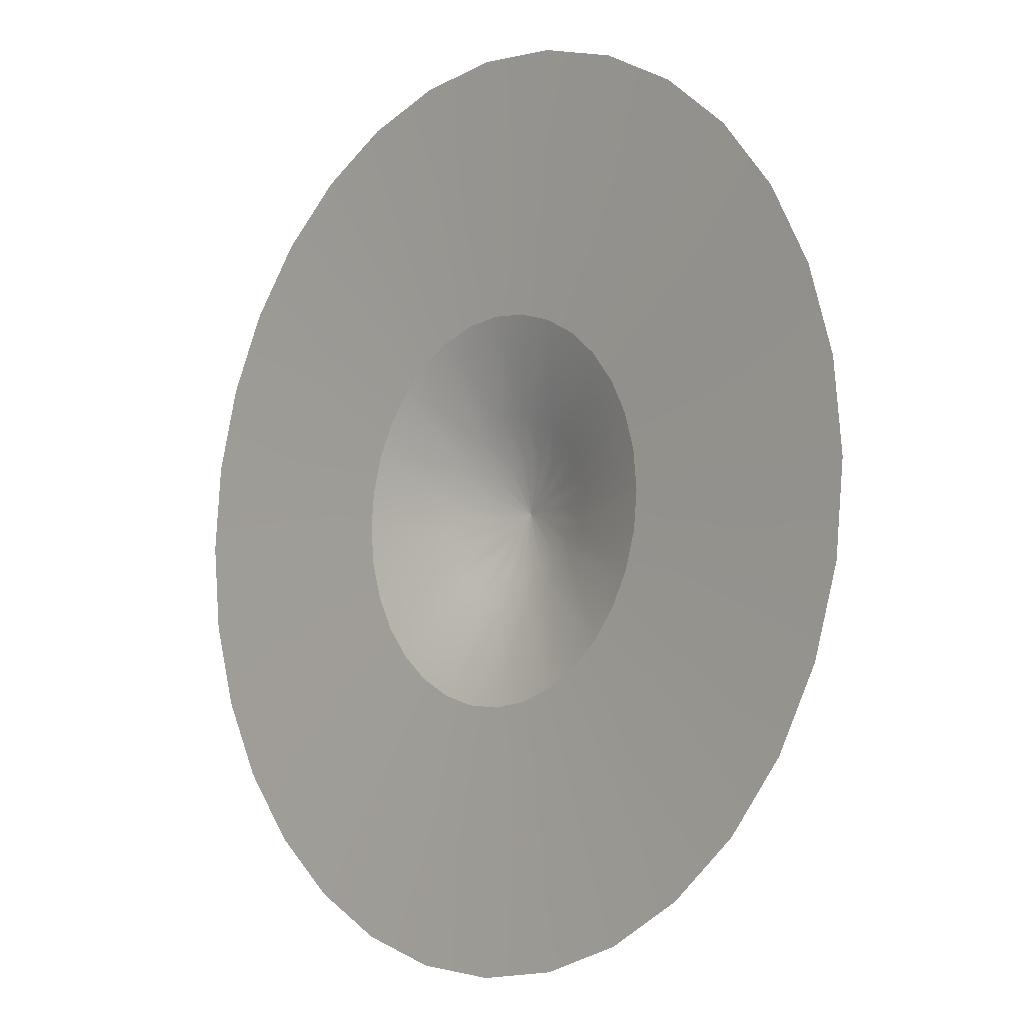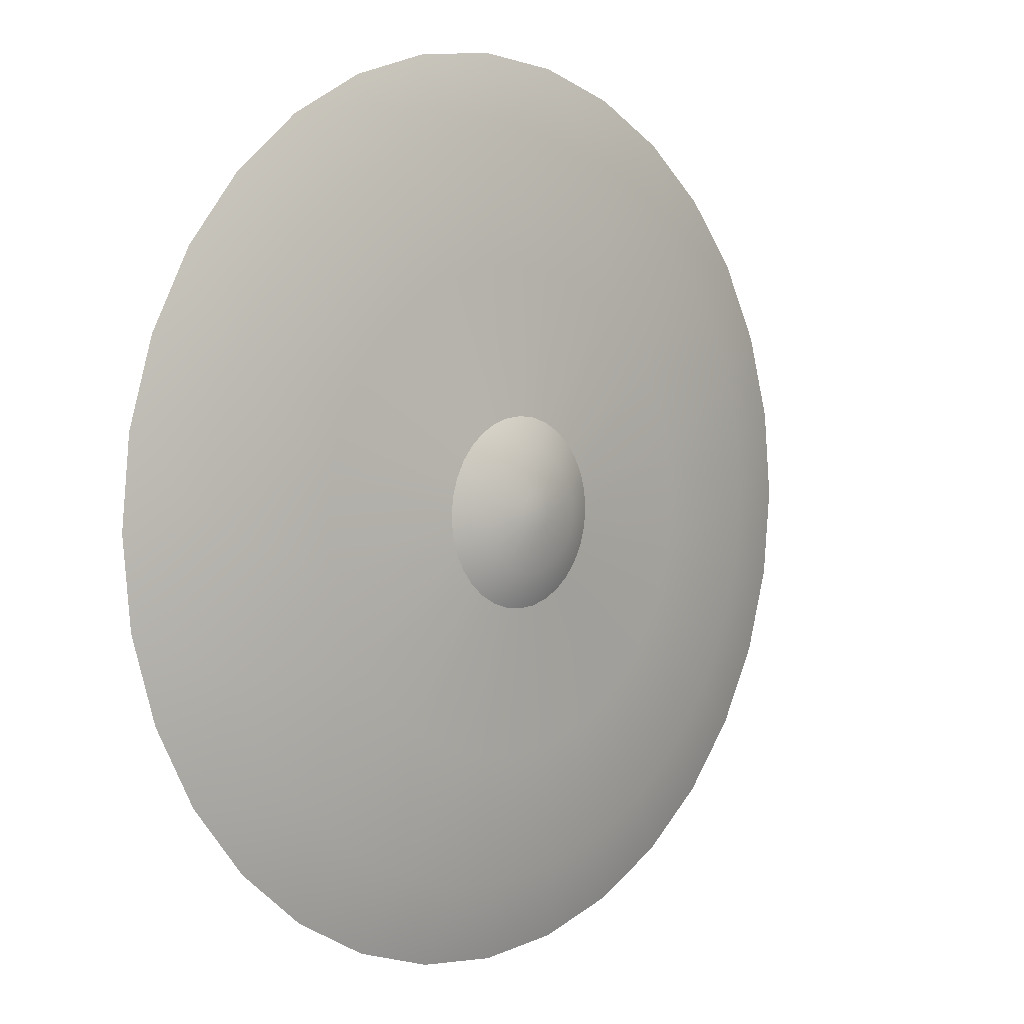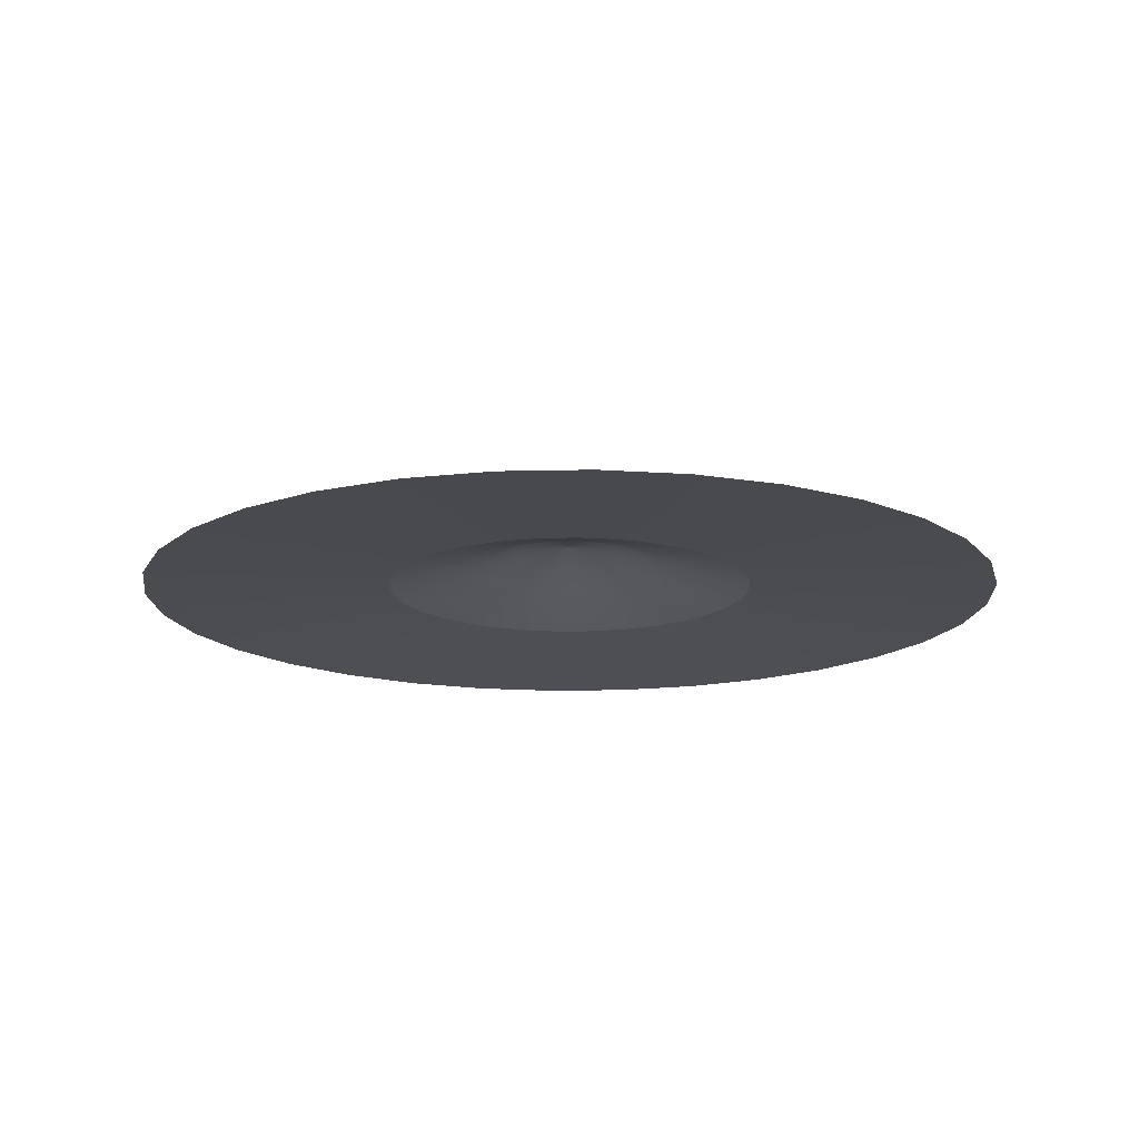
<metadata>
{"format":"obj","ext":"obj","renderer":"f3d","projection":"perspective","resolution":1024,"background":"white","views":[{"elev":-7.6,"azim":47.6,"up":"+Z"},{"elev":3.5,"azim":134.0,"up":"+Z"},{"elev":-15.5,"azim":-59.1,"up":"+Y"}]}
</metadata>
<code>
g Converted object 0
v 0.00053 0.09765 0
v 0.00053 0.09765 0
v 0.00053 0.09765 0
v 0.00053 0.09765 0
v 0.00053 0.09765 0
v 0.00053 0.09765 0
v 0.00053 0.09765 0
v 0.00053 0.09765 0
v 0.00053 0.09765 0
v 0.00053 0.09765 0
v 0.00053 0.09765 0
v 0.00053 0.09765 0
v 0.00053 0.09765 0
v 0.00053 0.09765 0
v 0.00053 0.09765 0
v 0.00053 0.09765 0
v 0.00053 0.09765 0
v 0.00053 0.09765 0
v 0.00053 0.09765 0
v 0.00053 0.09765 0
v 0.00053 0.09765 0
v 0.00053 0.09765 0
v 0.00053 0.09765 0
v 0.00053 0.09765 0
v 0.00053 0.09765 0
v 0.00053 0.09765 0
v 0.00053 0.09765 0
v 0.00053 0.09765 0
v 0.00053 0.09765 0
v 0.00053 0.09765 0
v 0.00053 0.09765 0
v 0.00053 0.09765 0
v 0.6626 0.003464 0
v 0.6499 0.003464 0.1292
v 0.6122 0.003464 0.2534
v 0.551 0.003464 0.3678
v 0.4687 0.003464 0.4682
v 0.3684 0.003464 0.5505
v 0.2539 0.003464 0.6117
v 0.1297 0.003464 0.6494
v 0.00053 0.003464 0.6621
v -0.1286 0.003464 0.6494
v -0.2528 0.003464 0.6117
v -0.3673 0.003464 0.5505
v -0.4676 0.003464 0.4682
v -0.55 0.003464 0.3678
v -0.6112 0.003464 0.2534
v -0.6488 0.003464 0.1292
v -0.6615 0.003464 0
v -0.6488 0.003464 -0.1292
v -0.6112 0.003464 -0.2534
v -0.55 0.003464 -0.3678
v -0.4676 0.003464 -0.4682
v -0.3673 0.003464 -0.5505
v -0.2528 0.003464 -0.6117
v -0.1286 0.003464 -0.6494
v 0.00053 0.003464 -0.6621
v 0.1297 0.003464 -0.6494
v 0.2539 0.003464 -0.6117
v 0.3684 0.003464 -0.5505
v 0.4687 0.003464 -0.4682
v 0.551 0.003464 -0.3678
v 0.6122 0.003464 -0.2534
v 0.6499 0.003464 -0.1292
v 1.082 -0.1458 0
v 1.061 -0.1458 0.2109
v 0.9994 -0.1458 0.4137
v 0.8995 -0.1458 0.6007
v 0.765 -0.1458 0.7645
v 0.6012 -0.1458 0.899
v 0.4143 -0.1458 0.9989
v 0.2115 -0.1458 1.06
v 0.00053 -0.1458 1.081
v -0.2104 -0.1458 1.06
v -0.4132 -0.1458 0.9989
v -0.6001 -0.1458 0.899
v -0.764 -0.1458 0.7645
v -0.8984 -0.1458 0.6007
v -0.9983 -0.1458 0.4137
v -1.06 -0.1458 0.2109
v -1.081 -0.1458 0
v -1.06 -0.1458 -0.2109
v -0.9983 -0.1458 -0.4137
v -0.8984 -0.1458 -0.6007
v -0.764 -0.1458 -0.7645
v -0.6001 -0.1458 -0.899
v -0.4132 -0.1458 -0.9989
v -0.2104 -0.1458 -1.06
v 0.00053 -0.1458 -1.081
v 0.2115 -0.1458 -1.06
v 0.4143 -0.1458 -0.9989
v 0.6012 -0.1458 -0.899
v 0.765 -0.1458 -0.7645
v 0.8995 -0.1458 -0.6007
v 0.9994 -0.1458 -0.4137
v 1.061 -0.1458 -0.2109
v 2.144 -0.4146 0
v 2.103 -0.4146 0.4182
v 1.981 -0.4146 0.8204
v 1.783 -0.4146 1.191
v 1.516 -0.4146 1.516
v 1.192 -0.4146 1.783
v 0.8209 -0.4146 1.981
v 0.4188 -0.4146 2.103
v 0.00053 -0.4146 2.144
v -0.4177 -0.4146 2.103
v -0.8199 -0.4146 1.981
v -1.191 -0.4146 1.783
v -1.515 -0.4146 1.516
v -1.782 -0.4146 1.191
v -1.98 -0.4146 0.8204
v -2.102 -0.4146 0.4182
v -2.143 -0.4146 0
v -2.102 -0.4146 -0.4182
v -1.98 -0.4146 -0.8204
v -1.782 -0.4146 -1.191
v -1.515 -0.4146 -1.516
v -1.191 -0.4146 -1.783
v -0.8199 -0.4146 -1.981
v -0.4177 -0.4146 -2.103
v 0.00053 -0.4146 -2.144
v 0.4188 -0.4146 -2.103
v 0.8209 -0.4146 -1.981
v 1.192 -0.4146 -1.783
v 1.516 -0.4146 -1.516
v 1.783 -0.4146 -1.191
v 1.981 -0.4146 -0.8204
v 2.103 -0.4146 -0.4182
v 5.004 -0.5571 0
v 4.907 -0.5571 0.976
v 4.623 -0.5571 1.915
v 4.16 -0.5571 2.78
v 3.538 -0.5571 3.538
v 2.78 -0.5571 4.16
v 1.915 -0.5571 4.622
v 0.9766 -0.5571 4.907
v 0.00053 -0.5571 5.003
v -0.9755 -0.5571 4.907
v -1.914 -0.5571 4.622
v -2.779 -0.5571 4.16
v -3.537 -0.5571 3.538
v -4.159 -0.5571 2.78
v -4.622 -0.5571 1.915
v -4.906 -0.5571 0.976
v -5.003 -0.5571 0
v -4.906 -0.5571 -0.976
v -4.622 -0.5571 -1.915
v -4.159 -0.5571 -2.78
v -3.537 -0.5571 -3.538
v -2.779 -0.5571 -4.16
v -1.914 -0.5571 -4.622
v -0.9755 -0.5571 -4.907
v 0.00053 -0.5571 -5.003
v 0.9766 -0.5571 -4.907
v 1.915 -0.5571 -4.622
v 2.78 -0.5571 -4.16
v 3.538 -0.5571 -3.538
v 4.16 -0.5571 -2.78
v 4.623 -0.5571 -1.915
v 4.907 -0.5571 -0.976
v 0.00053 0.188 0
v 5.004 -0.5571 0
v 4.907 -0.5571 0.976
v 4.623 -0.5571 1.915
v 4.16 -0.5571 2.78
v 3.538 -0.5571 3.538
v 2.78 -0.5571 4.16
v 1.915 -0.5571 4.622
v 0.9766 -0.5571 4.907
v 0.00053 -0.5571 5.003
v -0.9755 -0.5571 4.907
v -1.914 -0.5571 4.622
v -2.779 -0.5571 4.16
v -3.537 -0.5571 3.538
v -4.159 -0.5571 2.78
v -4.622 -0.5571 1.915
v -4.906 -0.5571 0.976
v -5.003 -0.5571 0
v -4.906 -0.5571 -0.976
v -4.622 -0.5571 -1.915
v -4.159 -0.5571 -2.78
v -3.537 -0.5571 -3.538
v -2.779 -0.5571 -4.16
v -1.914 -0.5571 -4.622
v -0.9755 -0.5571 -4.907
v 0.00053 -0.5571 -5.003
v 0.9766 -0.5571 -4.907
v 1.915 -0.5571 -4.622
v 2.78 -0.5571 -4.16
v 3.538 -0.5571 -3.538
v 4.16 -0.5571 -2.78
v 4.623 -0.5571 -1.915
v 4.907 -0.5571 -0.976
v 4.117 -0.3091 0
v 4.038 -0.3091 0.803
v 3.803 -0.3091 1.575
v 3.423 -0.3091 2.287
v 2.911 -0.3091 2.911
v 2.287 -0.3091 3.422
v 1.576 -0.3091 3.803
v 0.8035 -0.3091 4.037
v 0.00053 -0.3091 4.116
v -0.8025 -0.3091 4.037
v -1.575 -0.3091 3.803
v -2.286 -0.3091 3.422
v -2.91 -0.3091 2.911
v -3.422 -0.3091 2.287
v -3.802 -0.3091 1.575
v -4.036 -0.3091 0.803
v -4.116 -0.3091 0
v -4.036 -0.3091 -0.803
v -3.802 -0.3091 -1.575
v -3.422 -0.3091 -2.287
v -2.91 -0.3091 -2.911
v -2.286 -0.3091 -3.422
v -1.575 -0.3091 -3.803
v -0.8025 -0.3091 -4.037
v 0.00053 -0.3091 -4.116
v 0.8035 -0.3091 -4.037
v 1.576 -0.3091 -3.803
v 2.287 -0.3091 -3.422
v 2.911 -0.3091 -2.911
v 3.423 -0.3091 -2.287
v 3.803 -0.3091 -1.575
v 4.038 -0.3091 -0.803
v 2.691 -0.1903 0
v 2.639 -0.1903 0.5249
v 2.486 -0.1903 1.03
v 2.237 -0.1903 1.495
v 1.903 -0.1903 1.902
v 1.495 -0.1903 2.237
v 1.03 -0.1903 2.486
v 0.5254 -0.1903 2.639
v 0.00053 -0.1903 2.69
v -0.5243 -0.1903 2.639
v -1.029 -0.1903 2.486
v -1.494 -0.1903 2.237
v -1.902 -0.1903 1.902
v -2.236 -0.1903 1.495
v -2.485 -0.1903 1.03
v -2.638 -0.1903 0.5249
v -2.69 -0.1903 0
v -2.638 -0.1903 -0.5249
v -2.485 -0.1903 -1.03
v -2.236 -0.1903 -1.495
v -1.902 -0.1903 -1.902
v -1.494 -0.1903 -2.237
v -1.029 -0.1903 -2.486
v -0.5243 -0.1903 -2.639
v 0.00053 -0.1903 -2.69
v 0.5254 -0.1903 -2.639
v 1.03 -0.1903 -2.486
v 1.495 -0.1903 -2.237
v 1.903 -0.1903 -1.902
v 2.237 -0.1903 -1.495
v 2.486 -0.1903 -1.03
v 2.639 -0.1903 -0.5249
v 1.051 -0.05831 0
v 1.031 -0.05831 0.205
v 0.9712 -0.05831 0.4021
v 0.8741 -0.05831 0.5837
v 0.7434 -0.05831 0.7429
v 0.5842 -0.05831 0.8736
v 0.4026 -0.05831 0.9707
v 0.2055 -0.05831 1.03
v 0.00053 -0.05831 1.051
v -0.2044 -0.05831 1.03
v -0.4015 -0.05831 0.9707
v -0.5832 -0.05831 0.8736
v -0.7424 -0.05831 0.7429
v -0.873 -0.05831 0.5837
v -0.9701 -0.05831 0.4021
v -1.03 -0.05831 0.205
v -1.05 -0.05831 0
v -1.03 -0.05831 -0.205
v -0.9701 -0.05831 -0.4021
v -0.873 -0.05831 -0.5837
v -0.7424 -0.05831 -0.7429
v -0.5832 -0.05831 -0.8736
v -0.4015 -0.05831 -0.9707
v -0.2044 -0.05831 -1.03
v 0.00053 -0.05831 -1.051
v 0.2055 -0.05831 -1.03
v 0.4026 -0.05831 -0.9707
v 0.5842 -0.05831 -0.8736
v 0.7434 -0.05831 -0.7429
v 0.8741 -0.05831 -0.5837
v 0.9712 -0.05831 -0.4021
v 1.031 -0.05831 -0.205
v 0.6692 0.1032 0
v 0.6563 0.1032 0.1304
v 0.6183 0.1032 0.2559
v 0.5565 0.1032 0.3715
v 0.4733 0.1032 0.4728
v 0.372 0.1032 0.5559
v 0.2564 0.1032 0.6177
v 0.131 0.1032 0.6558
v 0.00053 0.1032 0.6686
v -0.1299 0.1032 0.6558
v -0.2553 0.1032 0.6177
v -0.3709 0.1032 0.5559
v -0.4723 0.1032 0.4728
v -0.5554 0.1032 0.3715
v -0.6172 0.1032 0.2559
v -0.6552 0.1032 0.1304
v -0.6681 0.1032 0
v -0.6552 0.1032 -0.1304
v -0.6172 0.1032 -0.2559
v -0.5554 0.1032 -0.3715
v -0.4723 0.1032 -0.4728
v -0.3709 0.1032 -0.5559
v -0.2553 0.1032 -0.6177
v -0.1299 0.1032 -0.6558
v 0.00053 0.1032 -0.6686
v 0.131 0.1032 -0.6558
v 0.2564 0.1032 -0.6177
v 0.372 0.1032 -0.5559
v 0.4733 0.1032 -0.4728
v 0.5565 0.1032 -0.3715
v 0.6183 0.1032 -0.2559
v 0.6563 0.1032 -0.1304
v 0.2049 0.1688 0
v 0.201 0.1688 0.03987
v 0.1893 0.1688 0.07821
v 0.1705 0.1688 0.1135
v 0.145 0.1688 0.1445
v 0.1141 0.1688 0.1699
v 0.07874 0.1688 0.1888
v 0.0404 0.1688 0.2004
v 0.00053 0.1688 0.2044
v -0.03934 0.1688 0.2004
v -0.07768 0.1688 0.1888
v -0.113 0.1688 0.1699
v -0.144 0.1688 0.1445
v -0.1694 0.1688 0.1135
v -0.1883 0.1688 0.07821
v -0.1999 0.1688 0.03987
v -0.2038 0.1688 0
v -0.1999 0.1688 -0.03987
v -0.1883 0.1688 -0.07821
v -0.1694 0.1688 -0.1135
v -0.144 0.1688 -0.1445
v -0.113 0.1688 -0.1699
v -0.07768 0.1688 -0.1888
v -0.03934 0.1688 -0.2004
v 0.00053 0.1688 -0.2044
v 0.0404 0.1688 -0.2004
v 0.07874 0.1688 -0.1888
v 0.1141 0.1688 -0.1699
v 0.145 0.1688 -0.1445
v 0.1705 0.1688 -0.1135
v 0.1893 0.1688 -0.07821
v 0.201 0.1688 -0.03987
f 1 33 2
f 33 34 2
f 2 34 35
f 2 35 3
f 3 35 4
f 35 36 4
f 4 36 37
f 4 37 5
f 5 37 6
f 37 38 6
f 6 38 39
f 6 39 7
f 7 39 8
f 39 40 8
f 8 40 41
f 8 41 9
f 9 41 10
f 41 42 10
f 10 42 43
f 10 43 11
f 11 43 12
f 43 44 12
f 12 44 45
f 12 45 13
f 13 45 14
f 45 46 14
f 14 46 47
f 14 47 15
f 15 47 16
f 47 48 16
f 16 48 49
f 16 49 17
f 17 49 18
f 49 50 18
f 18 50 51
f 18 51 19
f 19 51 20
f 51 52 20
f 20 52 53
f 20 53 21
f 21 53 22
f 53 54 22
f 22 54 55
f 22 55 23
f 23 55 24
f 55 56 24
f 24 56 57
f 24 57 25
f 25 57 26
f 57 58 26
f 26 58 59
f 26 59 27
f 27 59 28
f 59 60 28
f 28 60 61
f 28 61 29
f 29 61 30
f 61 62 30
f 30 62 63
f 30 63 31
f 31 63 32
f 63 64 32
f 32 64 33
f 32 33 1
f 33 65 66
f 33 66 34
f 34 66 35
f 66 67 35
f 35 67 68
f 35 68 36
f 36 68 37
f 68 69 37
f 37 69 70
f 37 70 38
f 38 70 39
f 70 71 39
f 39 71 72
f 39 72 40
f 40 72 41
f 72 73 41
f 41 73 74
f 41 74 42
f 42 74 43
f 74 75 43
f 43 75 76
f 43 76 44
f 44 76 45
f 76 77 45
f 45 77 78
f 45 78 46
f 46 78 47
f 78 79 47
f 47 79 80
f 47 80 48
f 48 80 49
f 80 81 49
f 49 81 82
f 49 82 50
f 50 82 51
f 82 83 51
f 51 83 84
f 51 84 52
f 52 84 53
f 84 85 53
f 53 85 86
f 53 86 54
f 54 86 55
f 86 87 55
f 55 87 88
f 55 88 56
f 56 88 57
f 88 89 57
f 57 89 90
f 57 90 58
f 58 90 59
f 90 91 59
f 59 91 92
f 59 92 60
f 60 92 61
f 92 93 61
f 61 93 94
f 61 94 62
f 62 94 63
f 94 95 63
f 63 95 96
f 63 96 64
f 64 96 33
f 96 65 33
f 65 97 66
f 97 98 66
f 66 98 99
f 66 99 67
f 67 99 68
f 99 100 68
f 68 100 101
f 68 101 69
f 69 101 70
f 101 102 70
f 70 102 103
f 70 103 71
f 71 103 72
f 103 104 72
f 72 104 105
f 72 105 73
f 73 105 74
f 105 106 74
f 74 106 107
f 74 107 75
f 75 107 76
f 107 108 76
f 76 108 109
f 76 109 77
f 77 109 78
f 109 110 78
f 78 110 111
f 78 111 79
f 79 111 80
f 111 112 80
f 80 112 113
f 80 113 81
f 81 113 82
f 113 114 82
f 82 114 115
f 82 115 83
f 83 115 84
f 115 116 84
f 84 116 117
f 84 117 85
f 85 117 86
f 117 118 86
f 86 118 119
f 86 119 87
f 87 119 88
f 119 120 88
f 88 120 121
f 88 121 89
f 89 121 90
f 121 122 90
f 90 122 123
f 90 123 91
f 91 123 92
f 123 124 92
f 92 124 125
f 92 125 93
f 93 125 94
f 125 126 94
f 94 126 127
f 94 127 95
f 95 127 96
f 127 128 96
f 96 128 97
f 96 97 65
f 97 129 130
f 97 130 98
f 98 130 99
f 130 131 99
f 99 131 132
f 99 132 100
f 100 132 101
f 132 133 101
f 101 133 134
f 101 134 102
f 102 134 103
f 134 135 103
f 103 135 136
f 103 136 104
f 104 136 105
f 136 137 105
f 105 137 138
f 105 138 106
f 106 138 107
f 138 139 107
f 107 139 140
f 107 140 108
f 108 140 109
f 140 141 109
f 109 141 142
f 109 142 110
f 110 142 111
f 142 143 111
f 111 143 144
f 111 144 112
f 112 144 113
f 144 145 113
f 113 145 146
f 113 146 114
f 114 146 115
f 146 147 115
f 115 147 148
f 115 148 116
f 116 148 117
f 148 149 117
f 117 149 150
f 117 150 118
f 118 150 119
f 150 151 119
f 119 151 152
f 119 152 120
f 120 152 121
f 152 153 121
f 121 153 154
f 121 154 122
f 122 154 123
f 154 155 123
f 123 155 156
f 123 156 124
f 124 156 125
f 156 157 125
f 125 157 158
f 125 158 126
f 126 158 127
f 158 159 127
f 127 159 160
f 127 160 128
f 128 160 97
f 160 129 97
f 161 323 322
f 161 324 323
f 161 325 324
f 161 326 325
f 161 327 326
f 161 328 327
f 161 329 328
f 161 330 329
f 161 331 330
f 161 332 331
f 161 333 332
f 161 334 333
f 161 335 334
f 161 336 335
f 161 337 336
f 161 338 337
f 161 339 338
f 161 340 339
f 161 341 340
f 161 342 341
f 161 343 342
f 161 344 343
f 161 345 344
f 161 346 345
f 161 347 346
f 161 348 347
f 161 349 348
f 161 350 349
f 161 351 350
f 161 352 351
f 161 353 352
f 161 322 353
f 162 194 163
f 194 195 163
f 163 195 196
f 163 196 164
f 164 196 165
f 196 197 165
f 165 197 198
f 165 198 166
f 166 198 167
f 198 199 167
f 167 199 200
f 167 200 168
f 168 200 169
f 200 201 169
f 169 201 202
f 169 202 170
f 170 202 171
f 202 203 171
f 171 203 204
f 171 204 172
f 172 204 173
f 204 205 173
f 173 205 206
f 173 206 174
f 174 206 175
f 206 207 175
f 175 207 208
f 175 208 176
f 176 208 177
f 208 209 177
f 177 209 210
f 177 210 178
f 178 210 179
f 210 211 179
f 179 211 212
f 179 212 180
f 180 212 181
f 212 213 181
f 181 213 214
f 181 214 182
f 182 214 183
f 214 215 183
f 183 215 216
f 183 216 184
f 184 216 185
f 216 217 185
f 185 217 218
f 185 218 186
f 186 218 187
f 218 219 187
f 187 219 220
f 187 220 188
f 188 220 189
f 220 221 189
f 189 221 222
f 189 222 190
f 190 222 191
f 222 223 191
f 191 223 224
f 191 224 192
f 192 224 193
f 224 225 193
f 193 225 194
f 193 194 162
f 194 226 227
f 194 227 195
f 195 227 196
f 227 228 196
f 196 228 229
f 196 229 197
f 197 229 198
f 229 230 198
f 198 230 231
f 198 231 199
f 199 231 200
f 231 232 200
f 200 232 233
f 200 233 201
f 201 233 202
f 233 234 202
f 202 234 235
f 202 235 203
f 203 235 204
f 235 236 204
f 204 236 237
f 204 237 205
f 205 237 206
f 237 238 206
f 206 238 239
f 206 239 207
f 207 239 208
f 239 240 208
f 208 240 241
f 208 241 209
f 209 241 210
f 241 242 210
f 210 242 243
f 210 243 211
f 211 243 212
f 243 244 212
f 212 244 245
f 212 245 213
f 213 245 214
f 245 246 214
f 214 246 247
f 214 247 215
f 215 247 216
f 247 248 216
f 216 248 249
f 216 249 217
f 217 249 218
f 249 250 218
f 218 250 251
f 218 251 219
f 219 251 220
f 251 252 220
f 220 252 253
f 220 253 221
f 221 253 222
f 253 254 222
f 222 254 255
f 222 255 223
f 223 255 224
f 255 256 224
f 224 256 257
f 224 257 225
f 225 257 194
f 257 226 194
f 226 258 227
f 258 259 227
f 227 259 260
f 227 260 228
f 228 260 229
f 260 261 229
f 229 261 262
f 229 262 230
f 230 262 231
f 262 263 231
f 231 263 264
f 231 264 232
f 232 264 233
f 264 265 233
f 233 265 266
f 233 266 234
f 234 266 235
f 266 267 235
f 235 267 268
f 235 268 236
f 236 268 237
f 268 269 237
f 237 269 270
f 237 270 238
f 238 270 239
f 270 271 239
f 239 271 272
f 239 272 240
f 240 272 241
f 272 273 241
f 241 273 274
f 241 274 242
f 242 274 243
f 274 275 243
f 243 275 276
f 243 276 244
f 244 276 245
f 276 277 245
f 245 277 278
f 245 278 246
f 246 278 247
f 278 279 247
f 247 279 280
f 247 280 248
f 248 280 249
f 280 281 249
f 249 281 282
f 249 282 250
f 250 282 251
f 282 283 251
f 251 283 284
f 251 284 252
f 252 284 253
f 284 285 253
f 253 285 286
f 253 286 254
f 254 286 255
f 286 287 255
f 255 287 288
f 255 288 256
f 256 288 257
f 288 289 257
f 257 289 258
f 257 258 226
f 258 290 291
f 258 291 259
f 259 291 260
f 291 292 260
f 260 292 293
f 260 293 261
f 261 293 262
f 293 294 262
f 262 294 295
f 262 295 263
f 263 295 264
f 295 296 264
f 264 296 297
f 264 297 265
f 265 297 266
f 297 298 266
f 266 298 299
f 266 299 267
f 267 299 268
f 299 300 268
f 268 300 301
f 268 301 269
f 269 301 270
f 301 302 270
f 270 302 303
f 270 303 271
f 271 303 272
f 303 304 272
f 272 304 305
f 272 305 273
f 273 305 274
f 305 306 274
f 274 306 307
f 274 307 275
f 275 307 276
f 307 308 276
f 276 308 309
f 276 309 277
f 277 309 278
f 309 310 278
f 278 310 311
f 278 311 279
f 279 311 280
f 311 312 280
f 280 312 313
f 280 313 281
f 281 313 282
f 313 314 282
f 282 314 315
f 282 315 283
f 283 315 284
f 315 316 284
f 284 316 317
f 284 317 285
f 285 317 286
f 317 318 286
f 286 318 319
f 286 319 287
f 287 319 288
f 319 320 288
f 288 320 321
f 288 321 289
f 289 321 258
f 321 290 258
f 290 322 291
f 322 323 291
f 291 323 324
f 291 324 292
f 292 324 293
f 324 325 293
f 293 325 326
f 293 326 294
f 294 326 295
f 326 327 295
f 295 327 328
f 295 328 296
f 296 328 297
f 328 329 297
f 297 329 330
f 297 330 298
f 298 330 299
f 330 331 299
f 299 331 332
f 299 332 300
f 300 332 301
f 332 333 301
f 301 333 334
f 301 334 302
f 302 334 303
f 334 335 303
f 303 335 336
f 303 336 304
f 304 336 305
f 336 337 305
f 305 337 338
f 305 338 306
f 306 338 307
f 338 339 307
f 307 339 340
f 307 340 308
f 308 340 309
f 340 341 309
f 309 341 342
f 309 342 310
f 310 342 311
f 342 343 311
f 311 343 344
f 311 344 312
f 312 344 313
f 344 345 313
f 313 345 346
f 313 346 314
f 314 346 315
f 346 347 315
f 315 347 348
f 315 348 316
f 316 348 317
f 348 349 317
f 317 349 350
f 317 350 318
f 318 350 319
f 350 351 319
f 319 351 352
f 319 352 320
f 320 352 321
f 352 353 321
f 321 353 322
f 321 322 290

</code>
